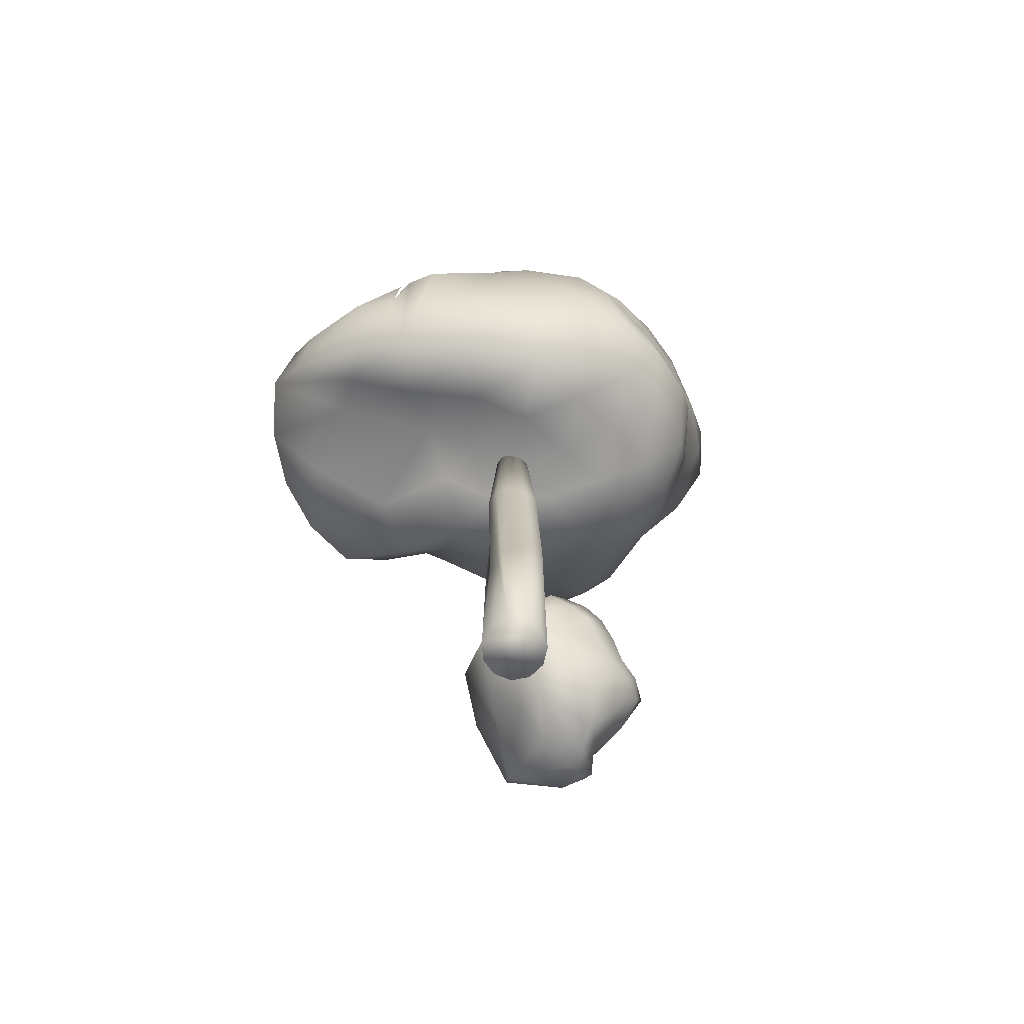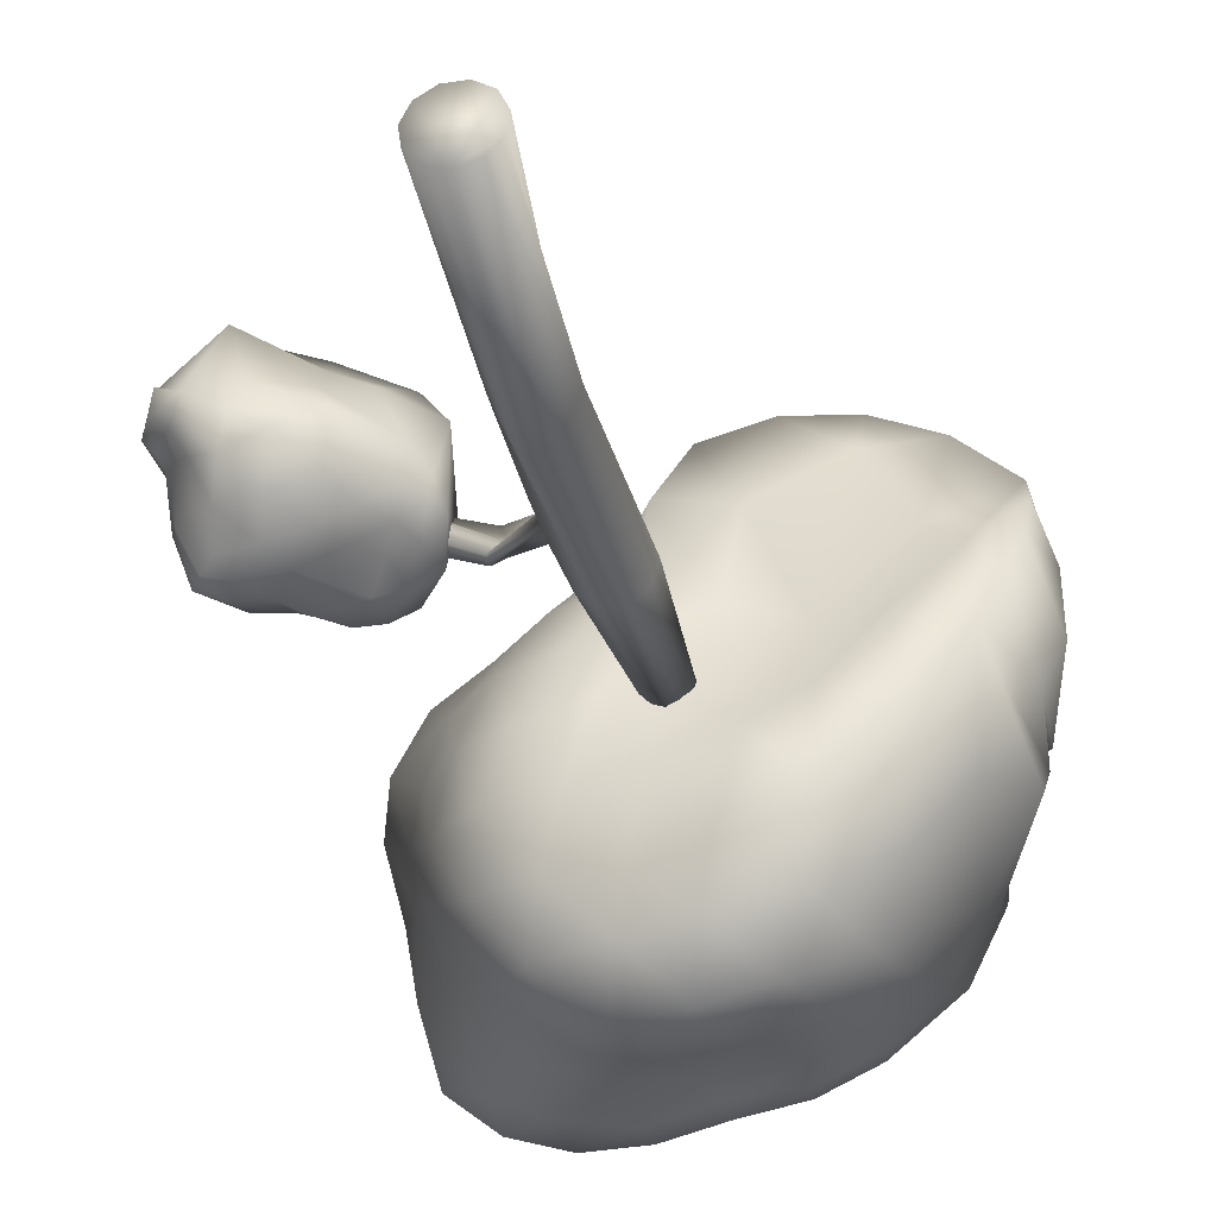
<metadata>
{"format":"obj","ext":"obj","renderer":"f3d","projection":"perspective","resolution":1024,"background":"white","views":[{"elev":-72.7,"azim":125.2,"up":"+Y"},{"elev":-34.0,"azim":11.2,"up":"+Z"}]}
</metadata>
<code>
o Icosphere.001
v -0.9955 2.39 0.4494
v -1.258 2.197 0.3343
v -0.8365 2.182 -0.01331
v -0.5219 2.225 0.3864
v -0.7708 2.218 0.783
v -1.248 2.114 0.7004
v -1.177 1.822 0.06155
v -0.5921 1.822 0.2518
v -0.7041 1.849 0.6521
v -1.203 1.813 0.8989
v -1.412 1.747 0.4686
v -1.042 1.603 0.5461
v -1.23 2.322 0.2993
v -0.9855 2.282 0.1733
v -1.376 2.132 0.604
v -1.074 2.35 0.5735
v -0.6878 2.303 0.4494
v -0.6426 2.271 0.09368
v -0.9232 2.361 0.6676
v -0.6154 2.171 0.6676
v -1.015 2.198 0.7609
v -1.391 1.935 0.4612
v -1.248 2.114 0.7004
v -1.033 1.995 -0.007293
v -1.286 1.964 0.03661
v -0.4888 1.964 0.2055
v -0.6886 1.995 0.1045
v -0.6157 2.056 0.7701
v -0.4888 1.964 0.5673
v -1.255 1.935 0.8376
v -0.8886 1.991 0.8842
v -1.315 1.776 0.3907
v -0.8618 1.776 0.08592
v -0.5805 1.807 0.3964
v -0.8511 1.856 0.7326
v -1.377 1.733 0.6451
v -1.111 1.586 0.2668
v -1.232 1.554 0.4916
v -0.7667 1.586 0.3786
v -0.8376 1.685 0.5443
v -1.138 1.69 0.8388
v -1.255 1.935 0.8376
v -1.377 1.733 0.6451
v -1.412 1.747 0.4686
v -1.391 1.935 0.4612
v -1.376 2.132 0.604
v -0.003858 -0 -0.1474
v 0.001109 2.029 -0.1456
v 0.07724 -0 -0.1235
v 0.05409 2.078 -0.1133
v 0.1326 -0 -0.05967
v 0.1161 2.081 -0.06119
v 0.1446 0 0.02399
v 0.1563 2.029 0.009197
v 0.1095 -0 0.1009
v 0.1206 2.056 0.08102
v 0.0384 -0 0.1466
v 0.03755 2.06 0.1168
v -0.04612 0 0.1466
v -0.0344 2.029 0.1318
v -0.1172 -0 0.1009
v -0.09179 2.029 0.05783
v -0.1523 -0 0.02399
v -0.1213 2.01 -0.03876
v -0.1403 -0 -0.05967
v -0.1107 2.029 -0.07372
v -0.08495 -0 -0.1235
v -0.05467 2.057 -0.1128
v 0.07114 2.787 -0.1191
v 0.1149 2.787 -0.1063
v 0.1448 2.787 -0.07179
v 0.1513 2.787 -0.02663
v 0.1323 2.787 0.01488
v 0.09395 2.787 0.03954
v 0.04833 2.787 0.03954
v 0.009945 2.787 0.01488
v -0.009008 2.787 -0.02663
v -0.002515 2.787 -0.07179
v 0.02736 2.787 -0.1063
v -0.06837 1.283 -0.1282
v 0.00866 1.248 -0.115
v 0.1027 1.138 0.004609
v 0.05987 1.123 0.05271
v 0.04419 1.172 0.1179
v 0.01833 1.173 0.1616
v -0.07304 1.135 0.1403
v -0.1383 1.094 0.1363
v -0.1613 1.097 0.07358
v -0.1695 1.111 -0.01135
v -0.1233 1.288 -0.09391
v -0.3911 2.064 0.1216
v -0.3313 2.076 0.1711
v -0.3565 2.116 0.2596
v 0.008377 1.831 0.1389
v -0.3719 2.139 0.2418
v -0.3584 2.19 0.1867
v -0.3969 2.148 0.1345
v -0.8871 2.085 0.3651
v -0.8132 2.09 0.4323
v -0.79 2.165 0.4401
v -0.8244 2.248 0.4188
v -0.8967 2.24 0.365
v -0.9208 2.169 0.3443
v -0.05688 1.764 0.1239
v -0.1505 1.57 -0.04788
v -0.1072 1.764 0.08261
v 0.005835 1.824 0.1369
v -0.04482 1.802 0.1364
v 0.006657 1.836 0.1361
v -0.04055 1.895 0.1345
v -0.1393 1.82 0.04048
v -0.1441 1.821 -0.03688
v -0.09761 1.929 0.06718
v -0.05839 1.94 0.108
v -0.1309 1.88 -0.02499
v -0.1205 1.921 0.04097
v 0.07591 2.656 -0.05776
v 1.208 3.023 0.8595
v -0.2005 3.209 0.7929
v -0.8338 3.071 -0.05646
v -0.1677 2.895 -1.074
v 0.8532 3.178 -0.653
v 0.302 4.102 0.9547
v -0.7114 4.151 0.4608
v -0.9148 3.799 -0.8016
v 0.08916 3.64 -1.07
v 0.9703 4.104 -0.05776
v 0.07591 4.656 -0.05776
v -0.06575 2.694 0.3924
v 0.5012 2.806 0.2512
v 0.09847 3.018 1.164
v 1.045 2.616 0.04212
v 0.5341 2.491 -0.532
v -0.4295 2.616 -0.1514
v -0.6123 3.131 0.4422
v -0.06618 2.616 -0.6514
v -0.6072 2.802 -0.6501
v 0.3716 2.816 -1.032
v 1.044 3.67 0.185
v 0.9598 3.759 -0.3615
v 0.07591 3.656 0.9422
v 0.6291 3.844 0.8809
v -1.091 3.708 0.3821
v -0.5119 3.656 0.7513
v -0.5001 3.411 -0.9325
v -0.9203 3.392 -0.3304
v 0.6032 3.415 -0.9203
v 0.03222 3.437 -1.017
v 0.7581 4.216 0.3447
v -0.3041 4.238 0.7739
v -0.9904 4.234 0.0731
v -0.4803 3.909 -1.008
v 0.5779 3.701 -0.8809
v 0.07346 4.573 0.4881
v 0.6016 4.507 -0.05776
v -0.3494 4.507 0.2512
v -0.534 4.502 -0.372
v -0.1777 4.323 -0.4263
v 1.205 2.751 0.4694
v 1.201 3.39 0.5147
v 0.6935 2.957 1.157
v 0.86 3.501 0.8916
v -0.2306 3.66 0.8856
v 0.9127 3.774 0.495
v 0.3545 3.736 0.9688
v 0.06497 3.353 1.101
v 0.2721 3.506 1.083
v 1.212 3.264 -0.03991
v 0.09355 2.789 -0.1145
v 0.1308 2.788 -0.08983
v 0.15 2.789 -0.04949
v 0.1439 2.79 -0.004934
v 0.114 2.789 0.02855
v 0.07114 2.789 0.04131
v 0.02829 2.789 0.02853
v -0.000836 2.789 -0.005279
v -0.007715 2.789 -0.04949
v 0.01138 2.789 -0.08993
v 0.04873 2.789 -0.1145
v 0.003641 2.659 0.1682
v 0.8821 2.788 0.5686
v -0.07055 3.105 0.9903
v 1.227 2.871 0.6759
v 0.7728 2.789 -0.6439
v -0.1757 2.607 -0.09785
v -0.7495 3.081 0.2071
v 0.002394 2.597 -0.3513
v -0.415 2.821 -0.8965
v 0.6573 2.982 -0.8851
v 1.257 3.217 0.6977
v 0.9866 3.938 -0.2181
v -0.08343 3.433 0.9075
v 0.4727 3.978 0.9322
v -1.016 3.36 0.1744
v -0.6381 3.915 0.6441
v -0.3468 3.151 -1.026
v -0.9539 3.584 -0.5761
v 0.7456 3.296 -0.8038
v 0.06081 3.536 -1.051
v 0.5723 4.204 0.6896
v -0.5164 4.201 0.6267
v -1.049 4.055 -0.3916
v -0.1946 3.782 -1.064
v 0.8392 3.939 -0.5184
v 0.194 4.379 0.7599
v 0.3468 4.61 -0.06502
v -0.5465 4.355 0.3724
v -0.7921 4.22 -0.6411
v -0.048 4.025 -0.7962
v -0.1593 2.912 0.6347
v 0.2897 2.727 0.09742
v 0.3941 2.964 1.2
v 1.009 2.849 -0.3607
v 0.2979 2.532 -0.2872
v -0.6635 2.813 -0.09653
v -0.4082 3.166 0.6205
v -0.1269 2.709 -0.8906
v -0.7604 2.911 -0.3572
v 0.1022 2.839 -1.087
v 1.017 3.889 0.06379
v 0.9314 3.471 -0.5211
v 0.1878 3.879 0.9796
v 0.7448 3.673 0.8867
v -0.9358 3.954 0.4536
v -0.3584 3.432 0.7795
v -0.7256 3.595 -0.8946
v -0.9009 3.222 -0.1962
v 0.3581 3.533 -1.028
v -0.07123 3.17 -1.077
v 0.8898 4.18 0.1514
v -0.007576 4.194 0.9042
v -0.8739 4.213 0.2879
v -0.7205 3.867 -0.9464
v 0.3429 3.68 -1.003
v 0.07828 4.664 0.2227
v 0.8128 4.33 -0.06436
v -0.151 4.627 0.0991
v -0.2317 4.612 -0.226
v -0.05609 4.512 -0.2588
v 0.2133 4.465 -0.27
v 0.645 4.166 -0.5314
v 0.2121 4.052 -0.6885
v -0.3468 4.436 -0.4175
v -0.3274 4.156 -0.7461
v -0.5253 4.26 -0.7425
v -0.454 4.555 -0.05718
v -0.8062 4.424 -0.1608
v -0.6935 4.417 0.1759
v -0.1466 4.567 0.3778
v -0.3471 4.409 0.5333
v -0.1242 4.443 0.6637
v 0.3581 4.613 0.2263
v 0.4503 4.449 0.4461
v 0.7119 4.391 0.1528
v 0.7938 3.744 -0.641
v 0.8168 3.597 -0.6693
v 0.5978 3.56 -0.9117
v -0.22 3.678 -1.049
v -0.2391 3.419 -1.009
v -0.4996 3.655 -1.008
v -1.065 3.814 -0.1495
v -1.075 3.528 0.01883
v -1.091 3.989 0.2416
v -0.4309 3.954 0.8002
v -0.07734 3.657 0.9138
v -0.1191 3.953 0.8906
v 0.7165 4.051 0.6327
v 0.9953 3.731 0.3443
v 0.9314 3.956 0.2732
v 0.325 3.428 -1.011
v 0.5121 3.114 -1.017
v 0.2044 3.129 -1.073
v -0.7668 3.385 -0.6715
v -0.5883 3.095 -0.8294
v -0.8031 3.083 -0.5024
v -0.8309 3.677 0.6124
v -0.892 3.389 0.4452
v -0.5882 3.378 0.6314
v 0.4956 3.796 0.9444
v 0.06654 3.189 1.161
v 0.1762 3.275 1.184
v 1.032 3.721 -0.09182
v 1.216 2.915 -0.01555
v 1.181 3.168 -0.2534
v 0.4712 2.611 -0.8158
v 0.2296 2.52 -0.6045
v 0.1455 2.659 -0.8801
v -0.3497 2.671 -0.6695
v -0.2561 2.581 -0.4073
v -0.5458 2.669 -0.4058
v -0.5554 2.828 0.1739
v -0.2552 2.628 0.1294
v -0.3664 2.875 0.4431
v 0.805 2.521 -0.2513
v 0.7637 2.66 0.1676
v 0.54 2.595 -0.1178
v -0.01372 2.809 0.8044
v 0.2215 2.737 0.3269
v 0.2935 2.802 0.7304
v 1.136 2.669 0.2567
v 1.13 3.535 0.3507
v 0.9714 2.972 1.04
v 1.062 3.28 0.9264
v -0.3745 3.658 0.8252
v 0.7924 3.82 0.7017
v 0.2131 3.699 0.9687
v 0.07056 3.502 1.017
v 0.4582 3.684 1.011
v 1.149 3.477 0.06878
v 0.5801 3.524 1.03
v 0.4732 3.235 1.201
v 0.8282 3.244 1.088
v 0.3127 3.62 1.024
v 0.2035 3.554 1.05
v 0.1656 3.435 1.105
v 0.9005 3.65 0.704
v 1.061 3.464 0.7253
v 1.066 3.588 0.5061
v 1.247 3.336 0.2361
v 1.293 3.068 0.5289
v 1.302 2.979 0.188
v 0.6635 2.824 0.9185
v 1.195 3.322 -0.08886
v 0.3436 3.841 0.9754
v 0.8808 3.9 0.4973
v -0.2531 3.808 0.872
v -0.2274 3.546 0.8633
v -0.01347 3.307 1.035
v 1.017 2.711 0.4258
v -1.25 2.26 0.3139
v -0.9187 2.247 0.06574
v -1.33 2.174 0.4656
v -0.8375 2.361 0.4487
v -0.96 2.392 0.5609
v -1.331 2.068 0.3939
v -0.9361 2.09 -0.01921
v -1.238 1.885 0.03665
v -0.6307 1.902 0.1639
v -1.255 1.786 0.2204
v -0.7171 1.788 0.156
v -1.15 1.691 0.1518
v -1.118 2.388 0.3671
v -1.137 2.257 0.2368
v -1.037 2.382 0.5136
v -0.7352 2.236 0.02412
v -1.109 1.904 0.006844
v -1.286 2.091 0.1788
v -0.534 1.887 0.2244
v -0.7507 2.085 0.02497
v -1.381 1.784 0.4419
v -1.02 1.784 0.05328
v -1.078 1.565 0.4087
v -1.359 1.655 0.4861
v -1.345 1.632 0.5799
v -0.9358 1.548 0.3138
v -0.7976 1.649 0.2061
v -0.9849 1.656 0.1526
v -1.175 1.558 0.3758
v -1.23 1.666 0.3224
v -1.294 1.652 0.4289
v -1.41 1.839 0.4923
v -1.426 1.791 0.5262
v -0.5144 1.87 0.2981
v -0.77 1.882 0.08613
v -0.8535 1.995 0.02646
v -0.9435 1.878 0.01487
v -1.324 1.865 0.2091
v -1.359 1.949 0.2436
v -1.364 1.853 0.4195
v -0.5818 1.977 0.1404
v -0.5305 2.126 0.1235
v -0.6473 2.129 0.06872
v -1.163 1.982 -0.007312
v -1.014 2.16 0.05048
v -1.157 2.159 0.06582
v -1.38 1.87 0.7167
v -1.412 2.076 0.5052
v -1.001 2.364 0.6238
v -0.7966 2.352 0.5627
v -0.6483 2.318 0.271
v -1.236 2.257 0.5929
v -1.328 2.24 0.4479
v -1.168 2.372 0.4422
v -1.112 2.309 0.2262
v -1.365 2.035 0.7245
v -1.388 1.924 0.6505
v -1.405 1.837 0.5597
v -0.8175 2.303 0.115
v -0.8305 2.336 0.3015
v -0.9919 2.353 0.3048
f 2 332 330
f 1 334 333
f 1 344 334
f 2 335 332
f 3 336 331
f 4 26 371 18
f 5 28 20
f 6 30 21
f 2 347 335
f 3 349 336
f 4 29 26
f 5 31 28
f 30 6 23 42
f 7 341 339
f 340 356 33
f 9 40 34
f 10 41 35
f 353 38 354
f 38 12 41
f 38 41 36 354
f 36 41 10
f 41 12 40
f 41 40 35
f 35 40 9
f 40 12 39
f 40 39 34
f 34 39 8
f 355 352 37
f 39 355 356
f 33 357 351
f 352 12 38 358
f 37 358 359
f 32 360 350
f 11 36 43 362 44
f 386 42 385
f 30 36 10
f 31 10 35
f 31 35 28
f 28 35 9
f 29 9 34
f 29 34 363 26
f 363 34 8 348
f 27 338 364
f 27 364 365
f 24 366 346
f 25 337 367
f 25 367 368
f 369 32 350
f 30 10 31
f 30 31 21
f 21 31 5
f 28 9 29
f 28 29 20
f 20 29 4
f 26 348 370
f 26 370 371
f 18 372 345
f 24 346 373
f 24 373 374
f 14 375 343
f 22 11 44 361 45
f 46 385 42 23
f 36 30 42 376 43
f 21 16 381 15 6
f 16 21 19 378
f 19 21 5
f 19 5 20
f 19 20 17 379
f 17 20 4
f 17 4 18 380
f 15 381 382
f 13 383 342
f 1 390 342
f 13 384 330
f 15 377 22 45 46
f 6 15 46 23
f 42 386 376
f 43 387 362
f 14 388 331
f 18 388 380
f 17 389 333
f 80 48 50 81
f 81 50 52 82
f 82 52 54 83
f 83 54 56 84
f 84 56 58 85
f 85 58 60 110 109 107 108 86
f 86 108 104 106 87
f 105 111 112
f 88 111 105 89
f 58 56 73 173 74
f 89 105 66 68 90
f 90 68 48 80
f 47 49 51 53 55 57 59 61 63 65 67
f 56 54 72 172 73
f 50 48 69 169 70
f 54 52 71 171 72
f 48 68 79 179 69
f 52 50 70 170 71
f 68 66 78 178 79
f 66 64 77 177 78
f 64 62 76 176 77
f 62 60 75 175 76
f 60 58 74 174 75
f 67 90 80 47
f 65 89 90 67
f 63 88 89 65
f 61 87 88 63
f 59 86 87 61
f 57 85 86 59
f 55 84 85 57
f 53 83 84 55
f 51 82 83 53
f 49 81 82 51
f 47 80 81 49
f 105 112 66
f 92 104 108 107 94 93
f 93 94 109 110 114 95
f 95 114 113 116 96
f 116 115 111
f 115 112 111
f 92 93 100 99
f 98 99 100 101 102 103
f 96 97 103 102
f 91 92 99 98
f 93 95 101 100
f 97 91 98 103
f 95 96 102 101
f 107 109 94
f 96 116 111
f 113 114 110 60 62
f 115 116 113 62 64
f 70 169 69 179 79 178 78 177 77 176 76 175 75 174 74 173 73 172 72 171 71 170
f 117 211 180
f 329 295 132 300
f 117 180 185
f 117 185 187
f 117 187 214
f 118 183 190
f 328 280 166 307
f 120 186 194
f 121 188 196
f 122 189 198
f 118 190 303
f 327 265 163 304
f 120 194 227
f 121 196 229
f 122 198 221
f 123 200 205
f 124 201 207
f 125 202 208
f 126 203 209
f 127 204 236
f 155 240 206
f 155 241 240
f 153 234 242
f 158 243 239
f 158 244 243
f 152 233 245
f 157 246 238
f 157 247 246
f 151 232 248
f 156 249 237
f 156 250 249
f 150 231 251
f 154 252 235
f 154 253 252
f 149 230 254
f 140 255 191
f 140 256 255
f 147 228 257
f 148 258 199
f 148 259 258
f 145 226 260
f 146 261 197
f 146 262 261
f 143 224 263
f 144 264 195
f 326 265 141 266
f 141 222 266
f 142 267 193
f 325 268 139 269
f 139 220 269
f 147 270 228
f 147 271 270
f 138 219 272
f 145 273 226
f 145 274 273
f 137 218 275
f 143 276 224
f 143 277 276
f 135 216 278
f 324 279 142 193
f 141 307 306
f 131 212 281
f 139 282 220
f 323 283 132 284
f 132 213 284
f 133 285 184
f 133 286 285
f 136 217 287
f 136 288 217
f 136 289 288
f 134 215 290
f 134 291 215
f 134 292 291
f 129 210 293
f 132 294 213
f 132 295 294
f 130 211 296
f 129 297 210
f 129 298 297
f 322 302 161 212
f 167 310 308
f 167 311 310
f 161 302 312
f 165 313 279
f 165 314 313
f 166 280 315
f 162 316 223
f 162 317 316
f 160 301 318
f 160 319 301
f 160 320 319
f 159 300 321
f 321 283 168
f 321 300 283
f 300 132 283
f 319 321 168
f 319 320 321
f 320 159 321
f 301 309 139
f 301 319 309
f 319 168 309
f 318 268 164
f 318 301 268
f 301 139 268
f 316 318 164
f 316 317 318
f 317 160 318
f 223 305 142
f 223 316 305
f 316 164 305
f 315 281 167
f 315 280 281
f 280 131 281
f 313 315 167
f 313 314 315
f 314 166 315
f 279 308 142
f 279 313 308
f 313 167 308
f 312 303 162
f 312 302 303
f 302 118 303
f 310 312 162
f 310 311 312
f 311 161 312
f 308 223 142
f 308 310 223
f 310 162 223
f 299 322 212 131
f 130 181 322 299
f 181 118 302 322
f 297 299 131
f 297 298 299
f 298 130 299
f 210 182 119
f 210 297 182
f 297 131 182
f 296 214 133
f 296 211 214
f 211 117 214
f 294 296 133
f 294 295 296
f 295 130 296
f 213 184 122
f 213 294 184
f 294 133 184
f 293 216 135
f 293 210 216
f 210 119 216
f 291 293 135
f 291 292 293
f 292 129 293
f 215 186 120
f 215 291 186
f 291 135 186
f 290 218 137
f 290 215 218
f 215 120 218
f 288 290 137
f 288 289 290
f 289 134 290
f 217 188 121
f 217 288 188
f 288 137 188
f 287 219 138
f 287 217 219
f 217 121 219
f 285 287 138
f 285 286 287
f 286 136 287
f 184 189 122
f 184 285 189
f 285 138 189
f 284 221 140
f 284 213 221
f 213 122 221
f 282 323 284 140
f 139 309 323 282
f 309 168 283 323
f 220 191 127
f 220 282 191
f 282 140 191
f 281 311 167
f 281 212 311
f 212 161 311
f 306 314 165
f 306 307 314
f 307 166 314
f 222 324 193 123
f 141 306 324 222
f 306 165 279 324
f 278 225 144
f 278 216 225
f 216 119 225
f 276 278 144
f 276 277 278
f 277 135 278
f 224 195 124
f 224 276 195
f 276 144 195
f 275 227 146
f 275 218 227
f 218 120 227
f 273 275 146
f 273 274 275
f 274 137 275
f 226 197 125
f 226 273 197
f 273 146 197
f 272 229 148
f 272 219 229
f 219 121 229
f 270 272 148
f 270 271 272
f 271 138 272
f 228 199 126
f 228 270 199
f 270 148 199
f 269 230 149
f 269 220 230
f 220 127 230
f 267 325 269 149
f 142 305 325 267
f 305 164 268 325
f 193 200 123
f 193 267 200
f 267 149 200
f 266 231 150
f 266 222 231
f 222 123 231
f 264 326 266 150
f 144 304 326 264
f 304 163 265 326
f 195 201 124
f 195 264 201
f 264 150 201
f 263 232 151
f 263 224 232
f 224 124 232
f 261 263 151
f 261 262 263
f 262 143 263
f 197 202 125
f 197 261 202
f 261 151 202
f 260 233 152
f 260 226 233
f 226 125 233
f 258 260 152
f 258 259 260
f 259 145 260
f 199 203 126
f 199 258 203
f 258 152 203
f 257 234 153
f 257 228 234
f 228 126 234
f 255 257 153
f 255 256 257
f 256 147 257
f 191 204 127
f 191 255 204
f 255 153 204
f 254 236 155
f 254 230 236
f 230 127 236
f 252 254 155
f 252 253 254
f 253 149 254
f 235 206 128
f 235 252 206
f 252 155 206
f 251 205 154
f 251 231 205
f 231 123 205
f 249 251 154
f 249 250 251
f 250 150 251
f 237 235 128
f 237 249 235
f 249 154 235
f 248 207 156
f 248 232 207
f 232 124 207
f 246 248 156
f 246 247 248
f 247 151 248
f 238 237 128
f 238 246 237
f 246 156 237
f 245 208 157
f 245 233 208
f 233 125 208
f 243 245 157
f 243 244 245
f 244 152 245
f 239 238 128
f 239 243 238
f 243 157 238
f 242 209 158
f 242 234 209
f 234 126 209
f 240 242 158
f 240 241 242
f 241 153 242
f 206 239 128
f 206 240 239
f 240 158 239
f 236 241 155
f 236 204 241
f 204 153 241
f 209 244 158
f 209 203 244
f 203 152 244
f 208 247 157
f 208 202 247
f 202 151 247
f 207 250 156
f 207 201 250
f 201 150 250
f 205 253 154
f 205 200 253
f 200 149 253
f 221 256 140
f 221 198 256
f 198 147 256
f 229 259 148
f 229 196 259
f 196 145 259
f 227 262 146
f 227 194 262
f 194 143 262
f 225 327 304 144
f 119 192 327 225
f 192 141 265 327
f 303 317 162
f 303 190 317
f 190 160 317
f 198 271 147
f 198 189 271
f 189 138 271
f 196 274 145
f 196 188 274
f 188 137 274
f 194 277 143
f 194 186 277
f 186 135 277
f 192 328 307 141
f 119 182 328 192
f 182 131 280 328
f 190 320 160
f 190 183 320
f 183 159 320
f 214 286 133
f 214 187 286
f 187 136 286
f 187 289 136
f 187 185 289
f 185 134 289
f 185 292 134
f 185 180 292
f 180 129 292
f 183 329 300 159
f 118 181 329 183
f 181 130 295 329
f 180 298 129
f 180 211 298
f 211 130 298
f 333 390 1
f 333 389 390
f 389 14 390
f 380 389 17
f 380 388 389
f 388 14 389
f 331 345 3
f 331 388 345
f 388 18 345
f 362 361 44
f 362 387 361
f 387 45 361
f 376 387 43
f 376 386 387
f 386 45 387
f 330 343 2
f 330 384 343
f 384 14 343
f 342 384 13
f 342 390 384
f 390 14 384
f 342 344 1
f 342 383 344
f 383 16 344
f 382 383 13
f 382 381 383
f 381 16 383
f 343 347 2
f 343 375 347
f 375 25 347
f 374 375 14
f 374 373 375
f 373 25 375
f 373 337 25
f 373 346 337
f 346 7 337
f 345 349 3
f 345 372 349
f 372 27 349
f 371 372 18
f 371 370 372
f 370 27 372
f 370 338 27
f 370 348 338
f 348 8 338
f 22 369 350 11
f 368 369 22
f 368 367 369
f 367 32 369
f 367 339 32
f 367 337 339
f 337 7 339
f 346 351 7
f 346 366 351
f 366 33 351
f 365 366 24
f 365 364 366
f 364 33 366
f 364 340 33
f 364 338 340
f 338 8 340
f 26 363 348
f 45 386 385 46
f 350 353 11
f 350 360 353
f 360 38 353
f 359 360 32
f 359 358 360
f 358 38 360
f 37 352 358
f 351 341 7
f 351 357 341
f 357 37 341
f 356 357 33
f 356 355 357
f 355 37 357
f 39 12 352 355
f 11 353 354 36
f 8 39 356 340
f 339 359 32
f 339 341 359
f 341 37 359
f 336 365 24
f 336 349 365
f 349 27 365
f 335 368 22
f 335 347 368
f 347 25 368
f 331 374 14
f 331 336 374
f 336 24 374
f 332 377 15
f 332 335 377
f 335 22 377
f 334 378 19
f 334 344 378
f 344 16 378
f 333 379 17
f 333 334 379
f 334 19 379
f 330 382 13
f 330 332 382
f 332 15 382
f 87 106 111 88
f 92 91 104
f 64 66 112 115
f 104 91 106
f 111 106 91
f 97 111 91
f 97 96 111

</code>
